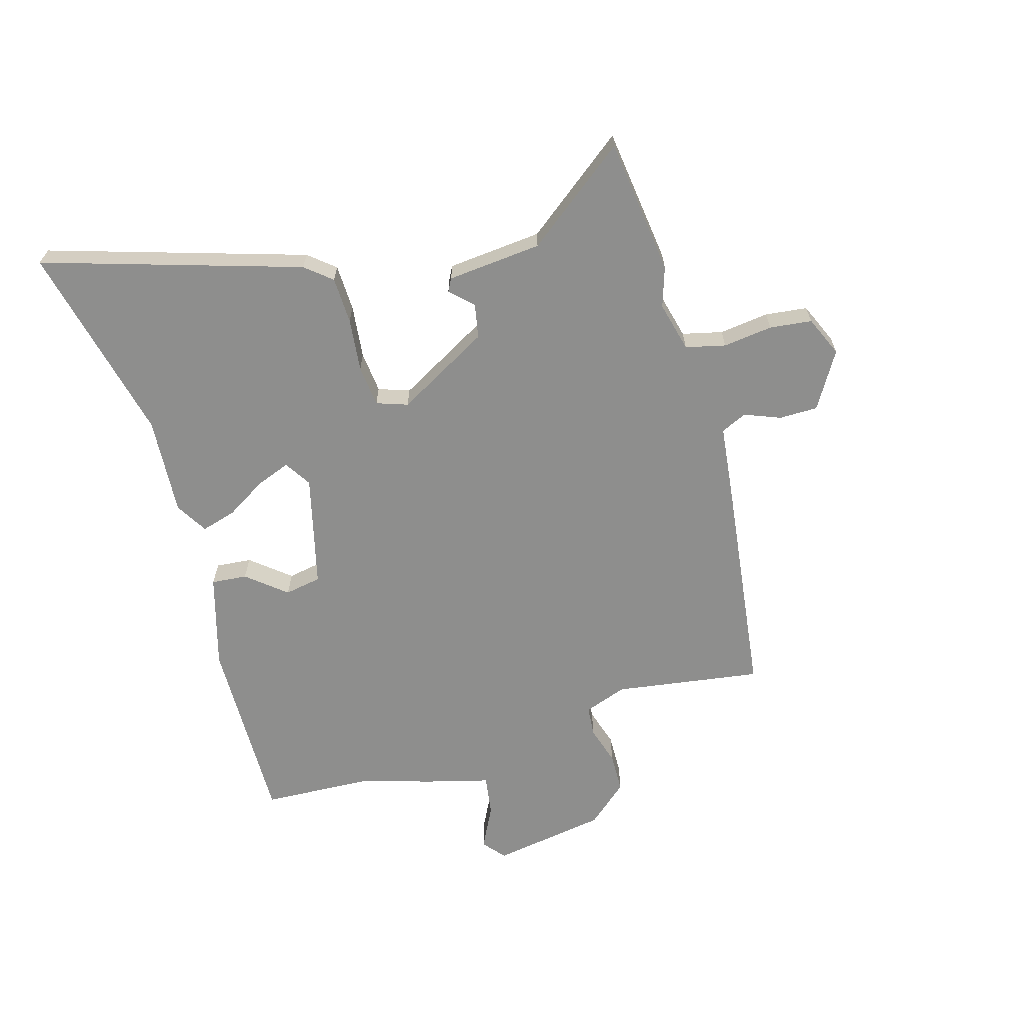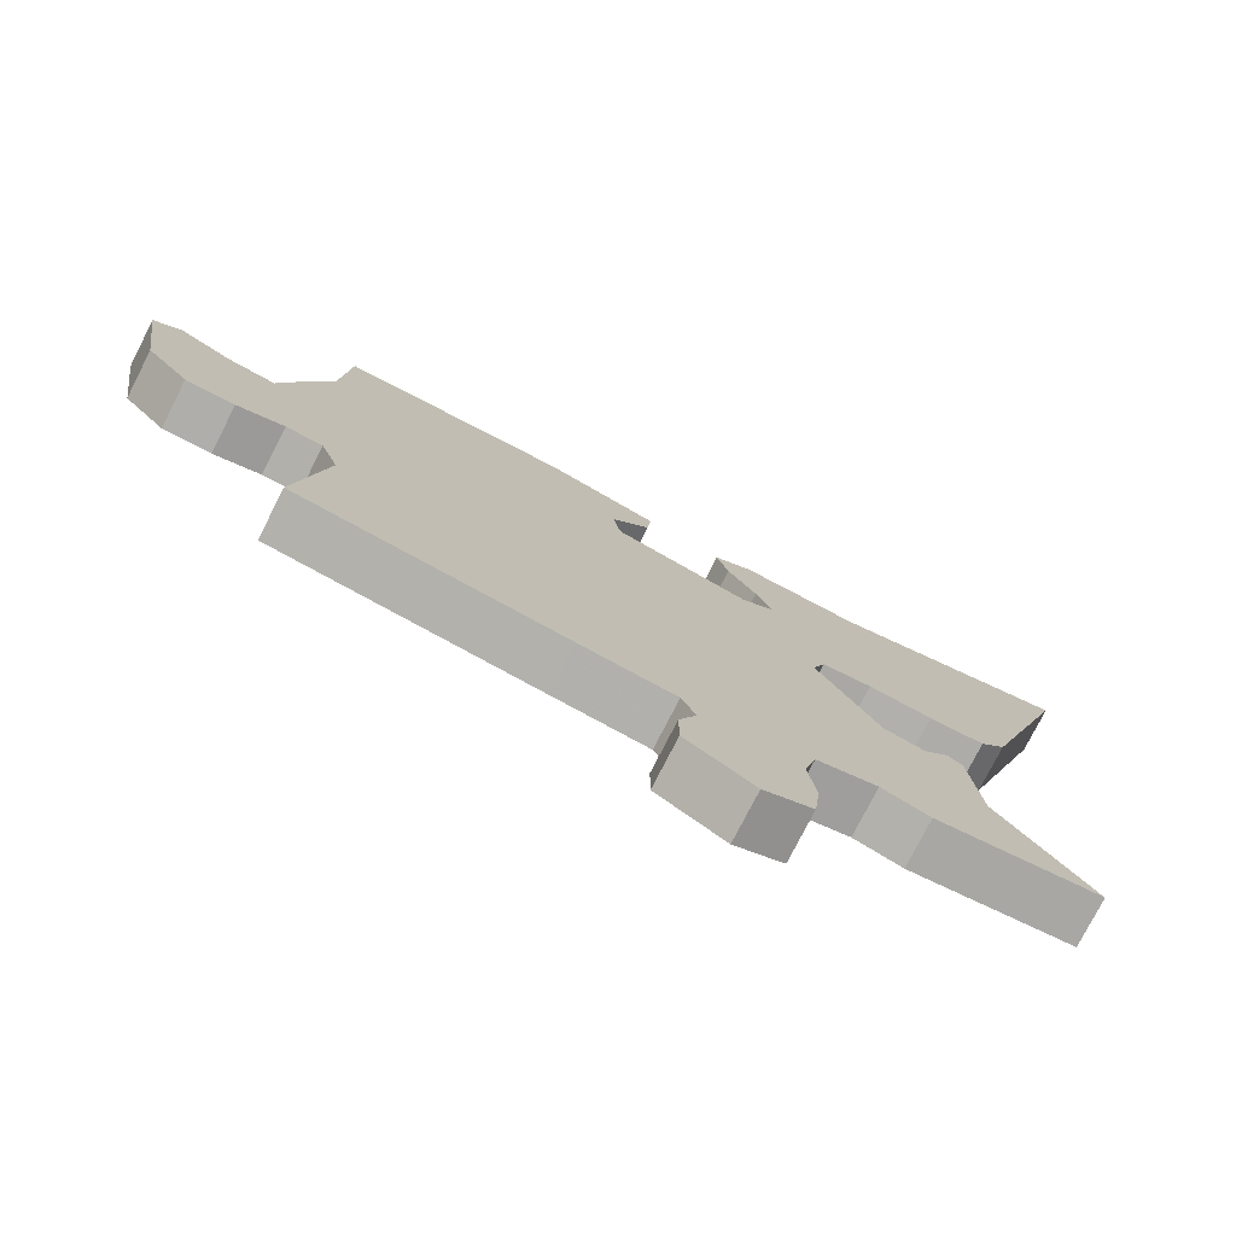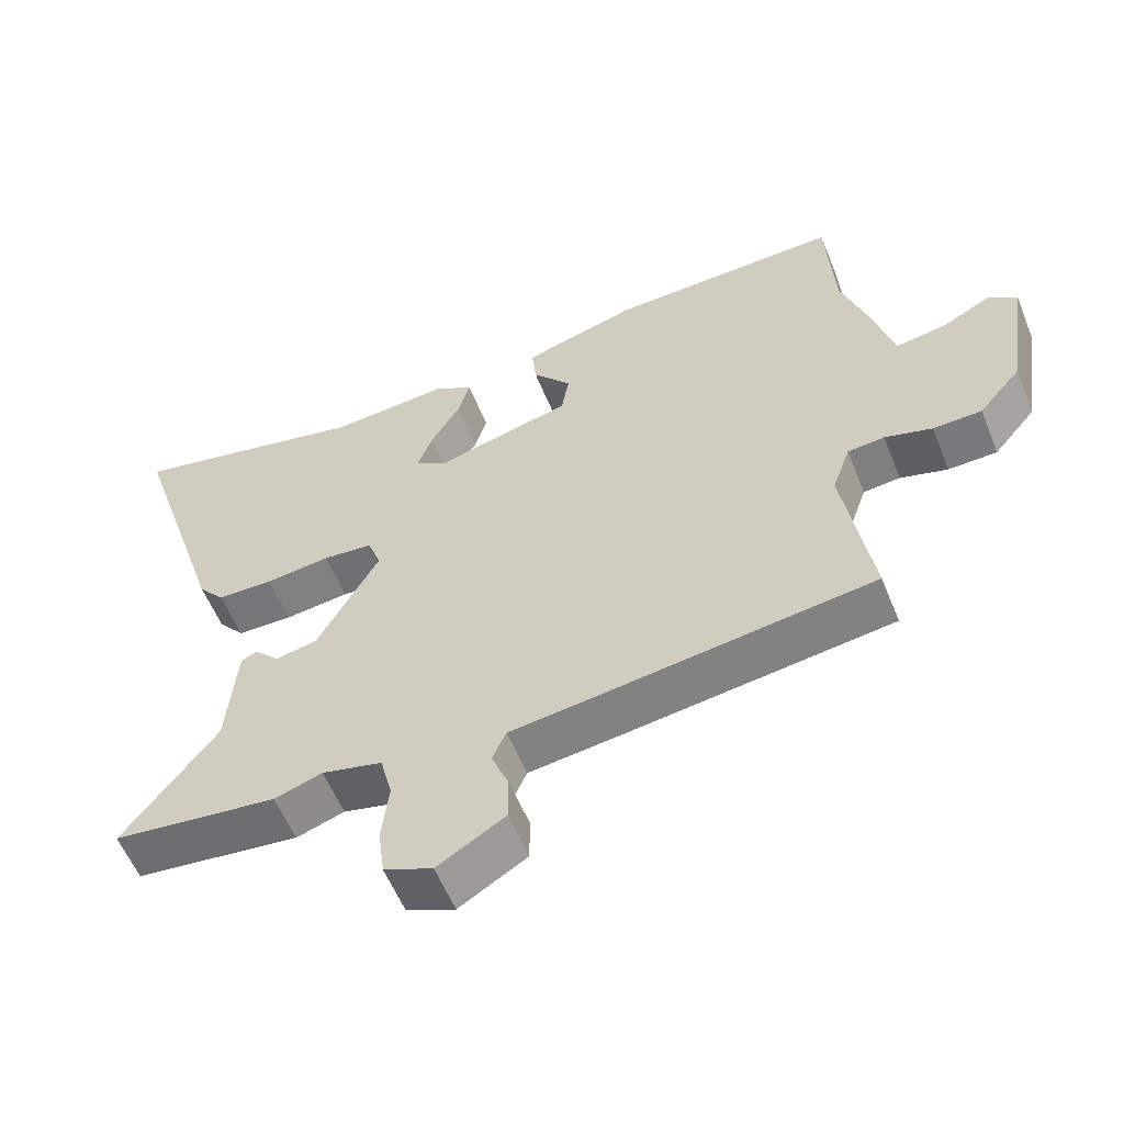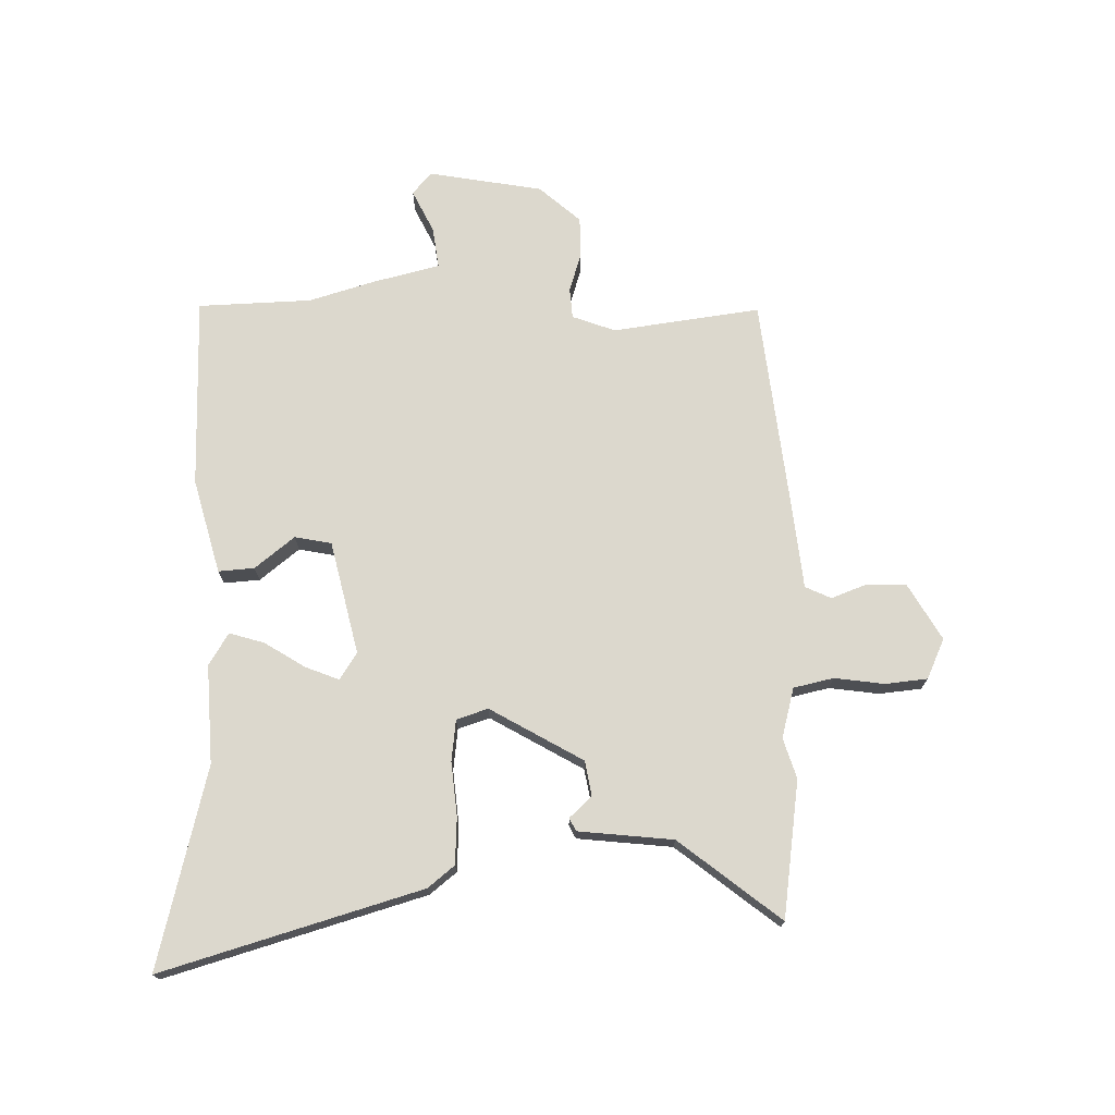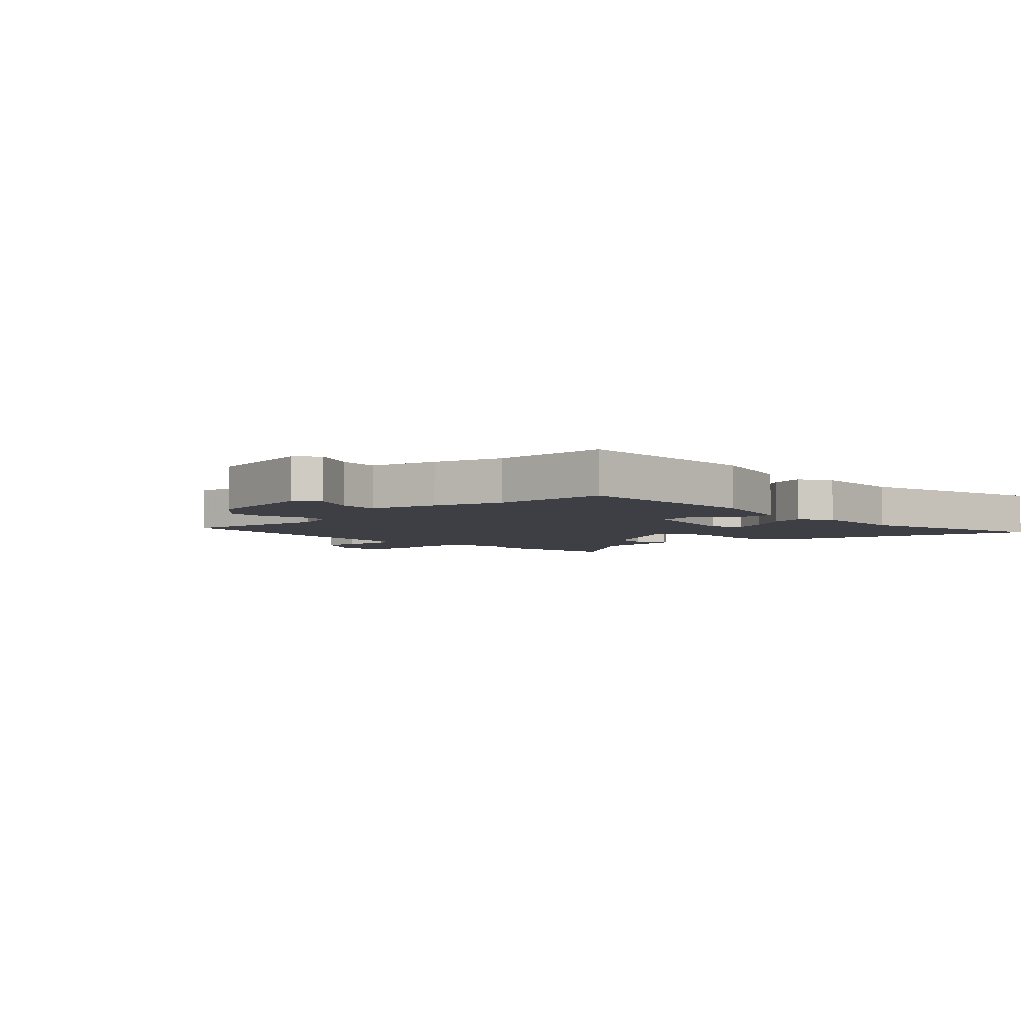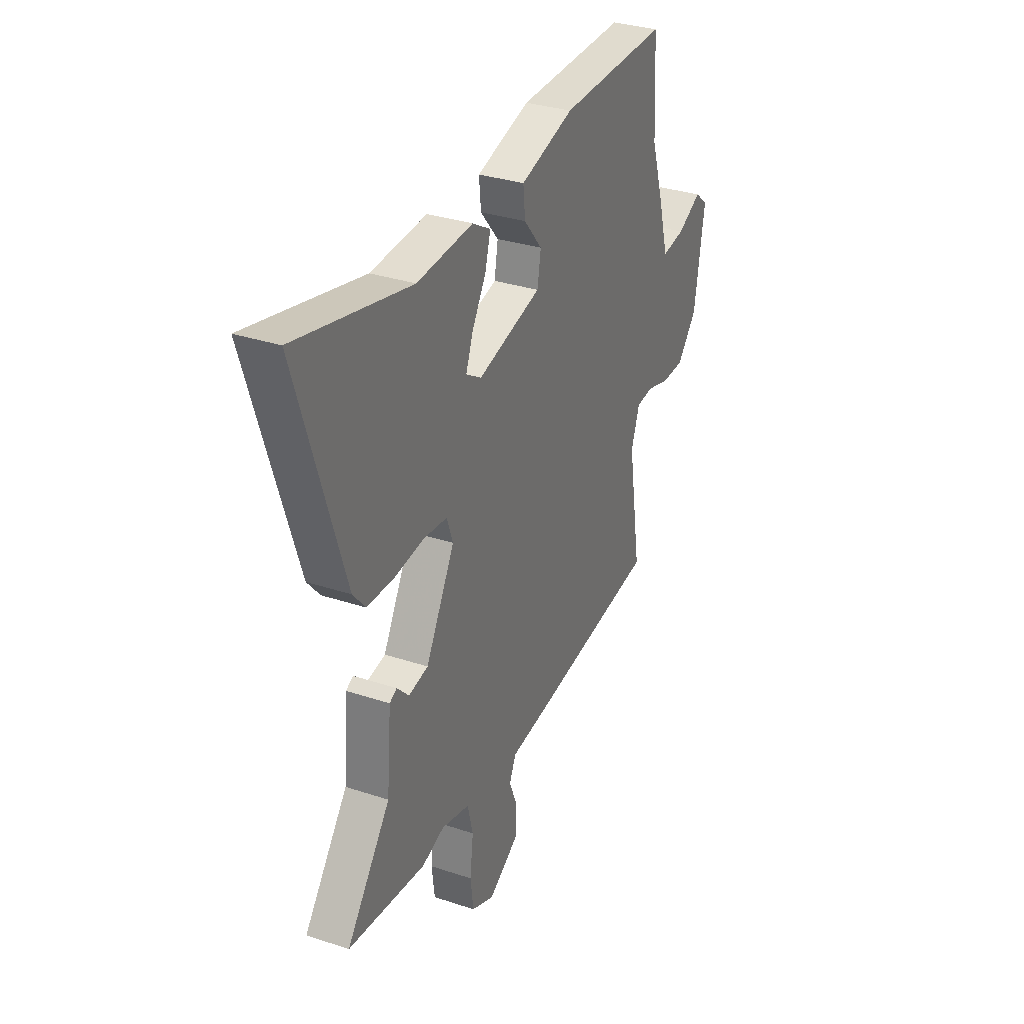
<metadata>
{"format":"obj","ext":"obj","renderer":"f3d","projection":"perspective","resolution":1024,"background":"white","views":[{"elev":-64.8,"azim":106.6,"up":"+Y"},{"elev":-77.1,"azim":-27.0,"up":"+Z"},{"elev":-57.5,"azim":-158.0,"up":"+Z"},{"elev":72.6,"azim":90.1,"up":"+Y"},{"elev":-4.4,"azim":-45.2,"up":"+Y"},{"elev":32.3,"azim":114.9,"up":"+Z"}]}
</metadata>
<code>
v -0.51 0.07 0.328
v -0.499 0.07 0.524
v -0.166 0.07 0.515
v -0.003 0.07 0.467
v -0.009 0.07 0.405
v -0.065 0.07 0.338
v -0.054 0.07 0.274
v 0.141 0.07 0.224
v 0.188 0.07 0.253
v 0.166 0.07 0.312
v 0.124 0.07 0.382
v 0.107 0.07 0.443
v 0.163 0.07 0.476
v 0.334 0.07 0.463
v 0.682 0.07 0.541
v 0.541 0.07 0.097
v 0.503 0.07 0.052
v 0.422 0.07 0.05
v 0.329 0.07 0.061
v 0.257 0.07 0.054
v 0.238 0.07 0
v 0.327 0.07 -0.162
v 0.387 0.07 -0.174
v 0.424 0.07 -0.136
v 0.446 0.07 -0.148
v 0.46 0.07 -0.312
v 0.594 0.07 -0.489
v 0.357 0.07 -0.517
v 0.288 0.07 -0.494
v 0.201 0.07 -0.515
v 0.184 0.07 -0.584
v 0.194 0.07 -0.67
v 0.185 0.07 -0.743
v 0.115 0.07 -0.773
v 0.018 0.07 -0.714
v 0.018 0.07 -0.647
v 0.043 0.07 -0.585
v 0.023 0.07 -0.54
v -0.113 0.07 -0.523
v -0.493 0.07 -0.472
v -0.453 0.07 -0.217
v -0.479 0.07 -0.142
v -0.532 0.07 -0.137
v -0.6 0.07 -0.157
v -0.67 0.07 -0.155
v -0.731 0.07 -0.083
v -0.762 0.07 0.116
v -0.723 0.07 0.148
v -0.649 0.07 0.11
v -0.578 0.07 0.099
v -0.547 0.07 0.213
v -0.51 0 0.328
v -0.499 0 0.524
v -0.166 0 0.515
v -0.003 0 0.467
v -0.009 0 0.405
v -0.065 0 0.338
v -0.054 0 0.274
v 0.141 0 0.224
v 0.188 0 0.253
v 0.166 0 0.312
v 0.124 0 0.382
v 0.107 0 0.443
v 0.163 0 0.476
v 0.334 0 0.463
v 0.682 0 0.541
v 0.541 0 0.097
v 0.503 0 0.052
v 0.422 0 0.05
v 0.329 0 0.061
v 0.257 0 0.054
v 0.238 0 0
v 0.327 0 -0.162
v 0.387 0 -0.174
v 0.424 0 -0.136
v 0.446 0 -0.148
v 0.46 0 -0.312
v 0.594 0 -0.489
v 0.357 0 -0.517
v 0.288 0 -0.494
v 0.201 0 -0.515
v 0.184 0 -0.584
v 0.194 0 -0.67
v 0.185 0 -0.743
v 0.115 0 -0.773
v 0.018 0 -0.714
v 0.018 0 -0.647
v 0.043 0 -0.585
v 0.023 0 -0.54
v -0.113 0 -0.523
v -0.493 0 -0.472
v -0.453 0 -0.217
v -0.479 0 -0.142
v -0.532 0 -0.137
v -0.6 0 -0.157
v -0.67 0 -0.155
v -0.731 0 -0.083
v -0.762 0 0.116
v -0.723 0 0.148
v -0.649 0 0.11
v -0.578 0 0.099
v -0.547 0 0.213
f 50 51 1
f 47 48 49
f 46 47 49
f 45 46 49
f 44 45 49
f 43 44 49
f 42 43 49 50
f 38 39 40 41
f 38 41 42
f 35 36 37
f 34 35 37
f 33 34 37
f 32 33 37
f 31 32 37
f 30 31 37 38
f 42 50 1
f 38 42 1
f 30 38 1
f 29 30 1
f 23 24 25 26
f 22 23 26
f 29 1 2
f 28 29 2
f 27 28 2
f 26 27 2
f 22 26 2
f 17 18 19
f 16 17 19
f 15 16 19
f 14 15 19
f 13 14 19
f 12 13 19
f 11 12 19
f 10 11 19
f 9 10 19
f 8 9 19 20
f 7 8 20 21
f 4 5 6
f 3 4 6
f 2 3 6
f 2 6 7
f 2 7 21 22
f 52 102 101
f 100 99 98
f 100 98 97
f 100 97 96
f 100 96 95
f 100 95 94
f 101 100 94 93
f 92 91 90 89
f 93 92 89
f 88 87 86
f 88 86 85
f 88 85 84
f 88 84 83
f 88 83 82
f 89 88 82 81
f 52 101 93
f 52 93 89
f 52 89 81
f 52 81 80
f 77 76 75 74
f 77 74 73
f 53 52 80
f 53 80 79
f 53 79 78
f 53 78 77
f 53 77 73
f 70 69 68
f 70 68 67
f 70 67 66
f 70 66 65
f 70 65 64
f 70 64 63
f 70 63 62
f 70 62 61
f 70 61 60
f 71 70 60 59
f 72 71 59 58
f 57 56 55
f 57 55 54
f 57 54 53
f 58 57 53
f 73 72 58 53
f 1 52 53 2
f 2 53 54 3
f 3 54 55 4
f 4 55 56 5
f 5 56 57 6
f 6 57 58 7
f 7 58 59 8
f 8 59 60 9
f 9 60 61 10
f 10 61 62 11
f 11 62 63 12
f 12 63 64 13
f 13 64 65 14
f 14 65 66 15
f 15 66 67 16
f 16 67 68 17
f 17 68 69 18
f 18 69 70 19
f 19 70 71 20
f 20 71 72 21
f 21 72 73 22
f 22 73 74 23
f 23 74 75 24
f 24 75 76 25
f 25 76 77 26
f 26 77 78 27
f 27 78 79 28
f 28 79 80 29
f 29 80 81 30
f 30 81 82 31
f 31 82 83 32
f 32 83 84 33
f 33 84 85 34
f 34 85 86 35
f 35 86 87 36
f 36 87 88 37
f 37 88 89 38
f 38 89 90 39
f 39 90 91 40
f 40 91 92 41
f 41 92 93 42
f 42 93 94 43
f 43 94 95 44
f 44 95 96 45
f 45 96 97 46
f 46 97 98 47
f 47 98 99 48
f 48 99 100 49
f 49 100 101 50
f 50 101 102 51
f 51 102 52 1

</code>
